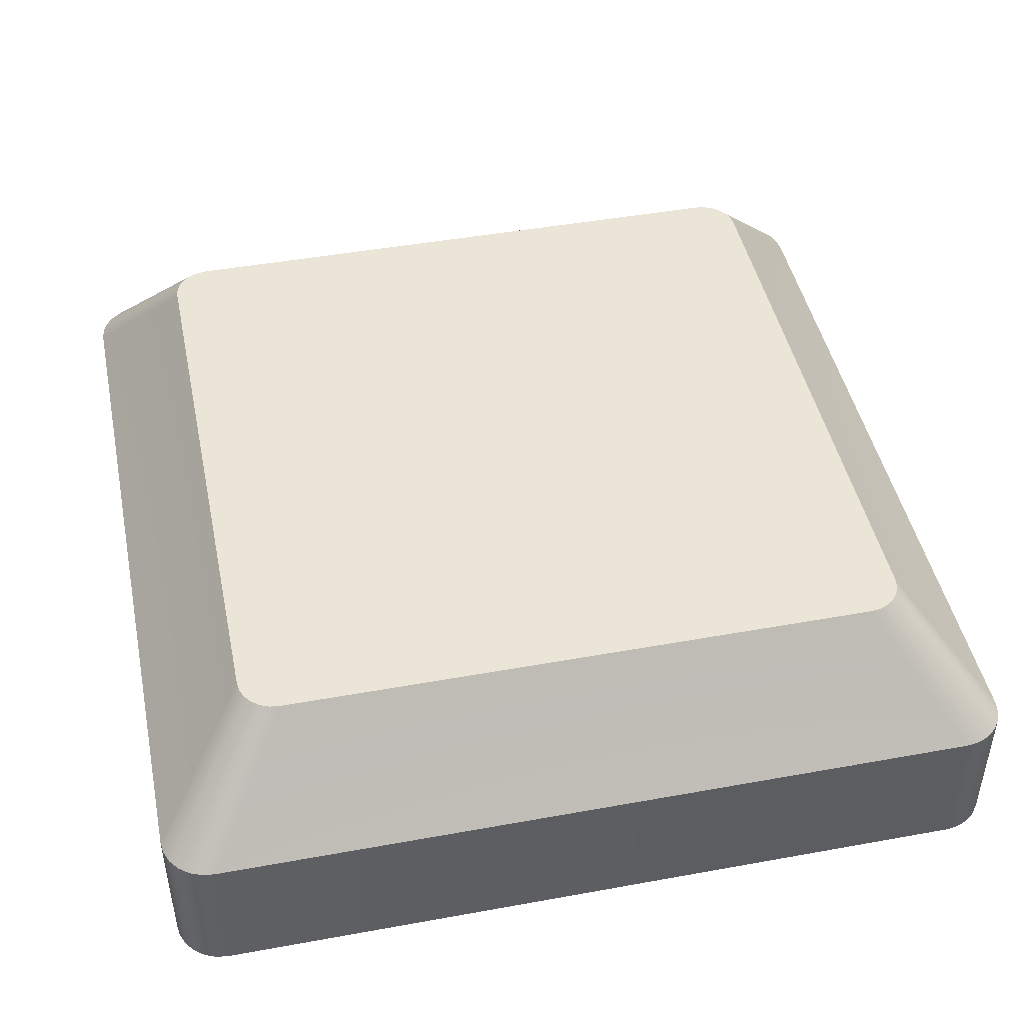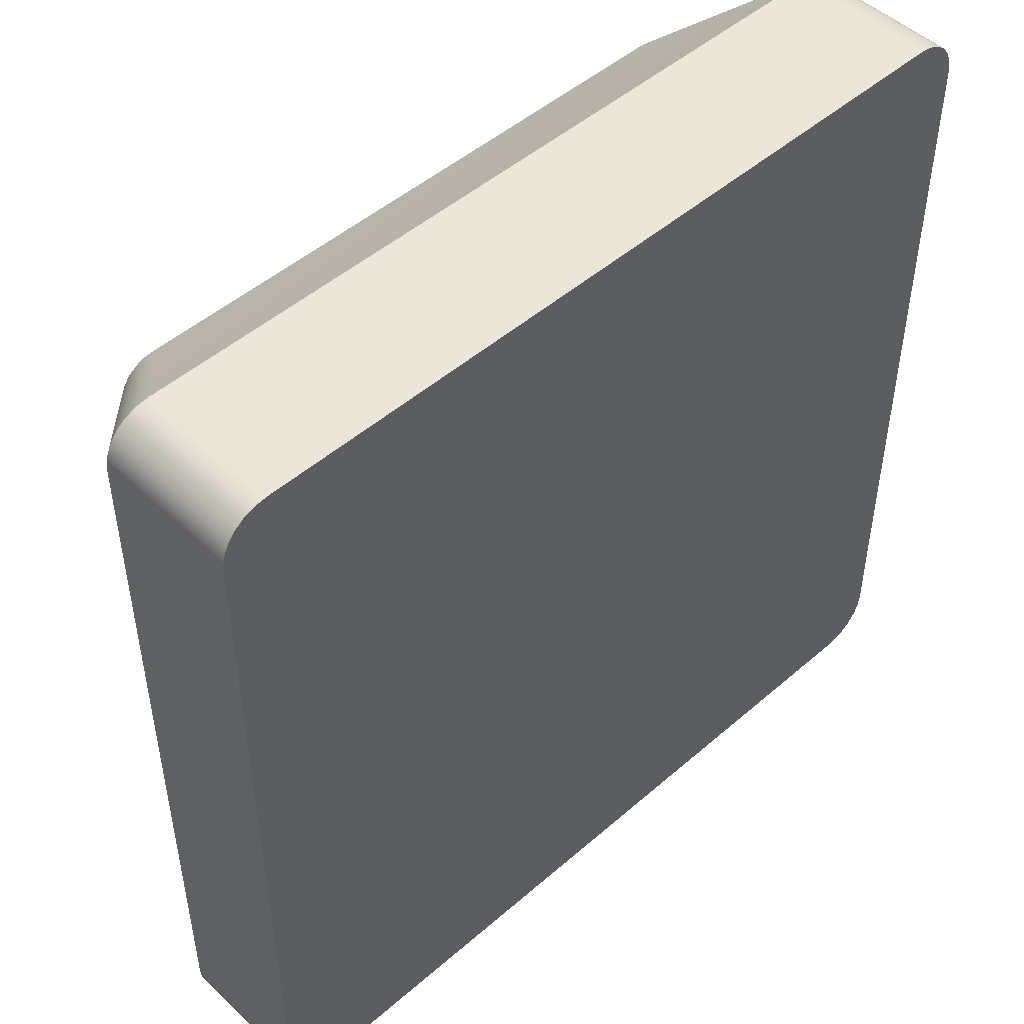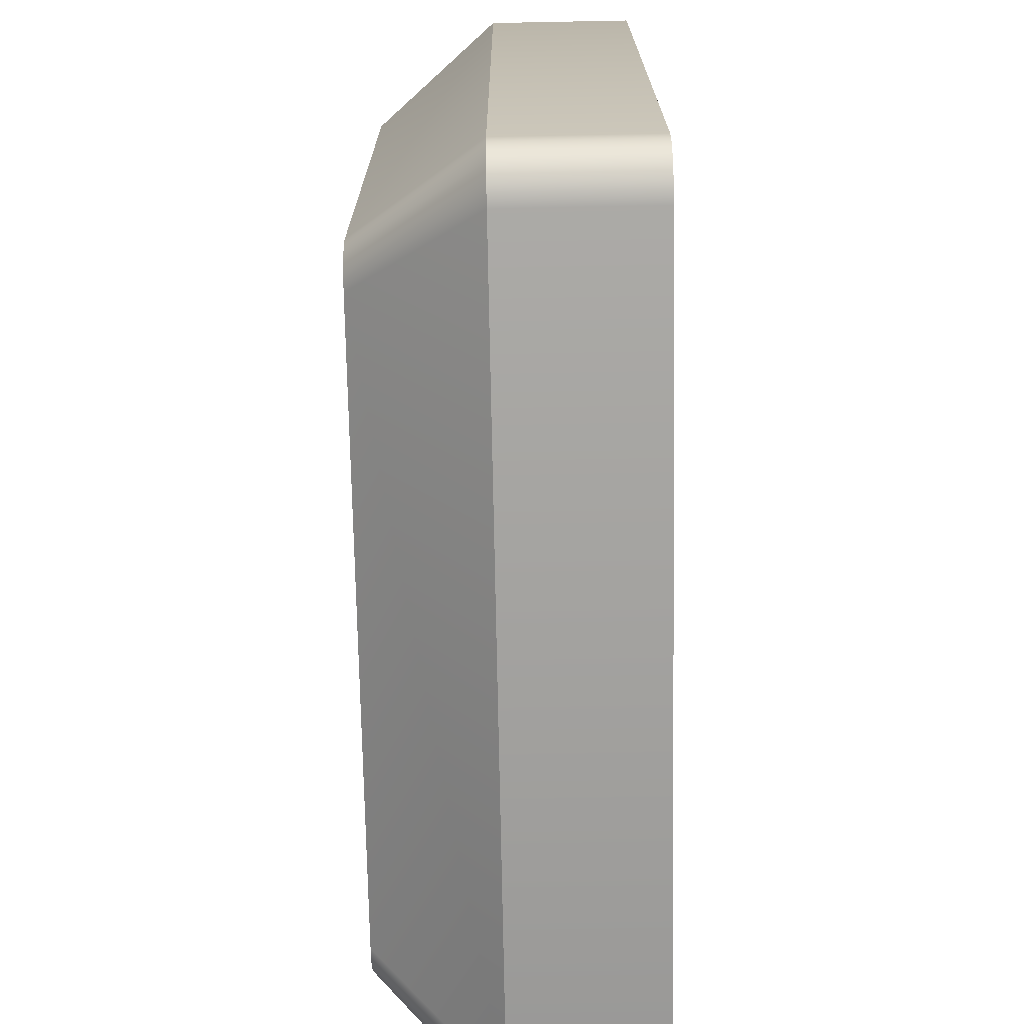
<metadata>
{"format":"obj","ext":"obj","renderer":"f3d","projection":"perspective","resolution":1024,"background":"white","views":[{"elev":45.7,"azim":-101.8,"up":"+Z"},{"elev":48.9,"azim":136.1,"up":"+Y"},{"elev":-72.2,"azim":91.1,"up":"+Y"}]}
</metadata>
<code>
o group_24/ID291#ID291
v -0.0401 0.4628 0.3191
v -0.04307 0.4657 0.3229
v -0.04034 0.4625 0.3191
v -0.04034 0.4625 0.3191
v -0.04307 0.4657 0.3229
v -0.0401 0.4628 0.3191
v -0.04295 0.466 0.3229
v -0.04295 0.466 0.3229
v -0.04325 0.4654 0.3229
v -0.04325 0.4654 0.3229
v -0.0401 0.4628 0.3146
v -0.04034 0.4625 0.3191
v -0.04034 0.4625 0.3146
v -0.0401 0.4628 0.3191
v -0.0401 0.4628 0.3191
v -0.0401 0.4628 0.3146
v -0.04034 0.4625 0.3191
v -0.04034 0.4625 0.3146
v -0.06697 0.4877 0.3191
v -0.06692 0.4632 0.3191
v -0.06697 0.4636 0.3191
v -0.06692 0.488 0.3191
v -0.06677 0.4628 0.3191
v -0.06677 0.4884 0.3191
v -0.06653 0.4625 0.3191
v -0.06653 0.4887 0.3191
v -0.06622 0.4623 0.3191
v -0.06622 0.489 0.3191
v -0.06586 0.4621 0.3191
v -0.06586 0.4891 0.3191
v -0.06547 0.4621 0.3191
v -0.06547 0.4892 0.3191
v -0.04141 0.4892 0.3191
v -0.04141 0.4621 0.3191
v -0.04102 0.4891 0.3191
v -0.04102 0.4621 0.3191
v -0.04065 0.489 0.3191
v -0.04065 0.4623 0.3191
v -0.04034 0.4887 0.3191
v -0.04034 0.4625 0.3191
v -0.0401 0.4884 0.3191
v -0.0401 0.4628 0.3191
v -0.03995 0.488 0.3191
v -0.03995 0.4632 0.3191
v -0.0399 0.4877 0.3191
v -0.0399 0.4636 0.3191
v -0.0399 0.4636 0.3191
v -0.0399 0.4877 0.3191
v -0.03995 0.4632 0.3191
v -0.03995 0.488 0.3191
v -0.0401 0.4628 0.3191
v -0.0401 0.4884 0.3191
v -0.04034 0.4625 0.3191
v -0.04034 0.4887 0.3191
v -0.04065 0.4623 0.3191
v -0.04065 0.489 0.3191
v -0.04102 0.4621 0.3191
v -0.04102 0.4891 0.3191
v -0.04141 0.4621 0.3191
v -0.04141 0.4892 0.3191
v -0.06547 0.4621 0.3191
v -0.06547 0.4892 0.3191
v -0.06586 0.4891 0.3191
v -0.06586 0.4621 0.3191
v -0.06622 0.489 0.3191
v -0.06622 0.4623 0.3191
v -0.06653 0.4887 0.3191
v -0.06653 0.4625 0.3191
v -0.06677 0.4884 0.3191
v -0.06677 0.4628 0.3191
v -0.06692 0.488 0.3191
v -0.06692 0.4632 0.3191
v -0.06697 0.4877 0.3191
v -0.06697 0.4636 0.3191
v -0.03995 0.4632 0.3191
v -0.03995 0.4632 0.3191
v -0.06392 0.466 0.3229
v -0.06396 0.485 0.3229
v -0.06396 0.4663 0.3229
v -0.06392 0.4853 0.3229
v -0.06381 0.4657 0.3229
v -0.06381 0.4856 0.3229
v -0.06362 0.4654 0.3229
v -0.06362 0.4858 0.3229
v -0.06338 0.4653 0.3229
v -0.06338 0.486 0.3229
v -0.0631 0.4651 0.3229
v -0.0631 0.4861 0.3229
v -0.0628 0.4651 0.3229
v -0.0628 0.4862 0.3229
v -0.04408 0.4651 0.3229
v -0.04408 0.4862 0.3229
v -0.04378 0.4651 0.3229
v -0.04378 0.4861 0.3229
v -0.04349 0.4653 0.3229
v -0.04349 0.486 0.3229
v -0.04325 0.4858 0.3229
v -0.04325 0.4654 0.3229
v -0.04307 0.4856 0.3229
v -0.04307 0.4657 0.3229
v -0.04295 0.4853 0.3229
v -0.04295 0.466 0.3229
v -0.04291 0.485 0.3229
v -0.04291 0.4663 0.3229
v -0.04291 0.4663 0.3229
v -0.04295 0.466 0.3229
v -0.04291 0.485 0.3229
v -0.04295 0.4853 0.3229
v -0.04307 0.4657 0.3229
v -0.04307 0.4856 0.3229
v -0.04325 0.4654 0.3229
v -0.04325 0.4858 0.3229
v -0.04349 0.4653 0.3229
v -0.04349 0.486 0.3229
v -0.04378 0.4861 0.3229
v -0.04378 0.4651 0.3229
v -0.04408 0.4862 0.3229
v -0.04408 0.4651 0.3229
v -0.0628 0.4862 0.3229
v -0.0628 0.4651 0.3229
v -0.0631 0.4861 0.3229
v -0.0631 0.4651 0.3229
v -0.06338 0.486 0.3229
v -0.06338 0.4653 0.3229
v -0.06362 0.4858 0.3229
v -0.06362 0.4654 0.3229
v -0.06381 0.4856 0.3229
v -0.06381 0.4657 0.3229
v -0.06392 0.4853 0.3229
v -0.06392 0.466 0.3229
v -0.06396 0.485 0.3229
v -0.06396 0.4663 0.3229
v -0.04349 0.4653 0.3229
v -0.04349 0.4653 0.3229
v -0.06697 0.4877 0.3146
v -0.06692 0.4632 0.3146
v -0.06697 0.4636 0.3146
v -0.06692 0.488 0.3146
v -0.06677 0.4628 0.3146
v -0.06677 0.4884 0.3146
v -0.06653 0.4625 0.3146
v -0.06653 0.4887 0.3146
v -0.06622 0.4623 0.3146
v -0.06622 0.489 0.3146
v -0.06586 0.4621 0.3146
v -0.06586 0.4891 0.3146
v -0.06547 0.4621 0.3146
v -0.06547 0.4892 0.3146
v -0.04141 0.4892 0.3146
v -0.04141 0.4621 0.3146
v -0.04102 0.4891 0.3146
v -0.04102 0.4621 0.3146
v -0.04065 0.489 0.3146
v -0.04065 0.4623 0.3146
v -0.04034 0.4887 0.3146
v -0.04034 0.4625 0.3146
v -0.0401 0.4884 0.3146
v -0.0401 0.4628 0.3146
v -0.03995 0.488 0.3146
v -0.03995 0.4632 0.3146
v -0.0399 0.4877 0.3146
v -0.0399 0.4636 0.3146
v -0.0399 0.4636 0.3146
v -0.0399 0.4877 0.3146
v -0.03995 0.4632 0.3146
v -0.03995 0.488 0.3146
v -0.0401 0.4628 0.3146
v -0.0401 0.4884 0.3146
v -0.04034 0.4625 0.3146
v -0.04034 0.4887 0.3146
v -0.04065 0.4623 0.3146
v -0.04065 0.489 0.3146
v -0.04102 0.4621 0.3146
v -0.04102 0.4891 0.3146
v -0.04141 0.4621 0.3146
v -0.04141 0.4892 0.3146
v -0.06547 0.4621 0.3146
v -0.06547 0.4892 0.3146
v -0.06586 0.4891 0.3146
v -0.06586 0.4621 0.3146
v -0.06622 0.489 0.3146
v -0.06622 0.4623 0.3146
v -0.06653 0.4887 0.3146
v -0.06653 0.4625 0.3146
v -0.06677 0.4884 0.3146
v -0.06677 0.4628 0.3146
v -0.06692 0.488 0.3146
v -0.06692 0.4632 0.3146
v -0.06697 0.4877 0.3146
v -0.06697 0.4636 0.3146
v -0.03995 0.4632 0.3146
v -0.03995 0.4632 0.3191
v -0.03995 0.4632 0.3191
v -0.03995 0.4632 0.3146
v -0.04065 0.4623 0.3146
v -0.04065 0.4623 0.3191
v -0.04065 0.4623 0.3191
v -0.04065 0.4623 0.3146
v -0.04102 0.4621 0.3146
v -0.04102 0.4621 0.3191
v -0.04102 0.4621 0.3191
v -0.04102 0.4621 0.3146
v -0.04065 0.4623 0.3191
v -0.04378 0.4651 0.3229
v -0.04102 0.4621 0.3191
v -0.04102 0.4621 0.3191
v -0.04378 0.4651 0.3229
v -0.04065 0.4623 0.3191
v -0.04408 0.4651 0.3229
v -0.04141 0.4621 0.3191
v -0.04141 0.4621 0.3191
v -0.04408 0.4651 0.3229
v -0.04141 0.4621 0.3146
v -0.04141 0.4621 0.3191
v -0.04141 0.4621 0.3191
v -0.04141 0.4621 0.3146
v -0.06547 0.4621 0.3146
v -0.06547 0.4621 0.3191
v -0.06547 0.4621 0.3191
v -0.06547 0.4621 0.3146
v -0.06547 0.4621 0.3191
v -0.0628 0.4651 0.3229
v -0.0628 0.4651 0.3229
v -0.06547 0.4621 0.3191
v -0.06586 0.4621 0.3146
v -0.06586 0.4621 0.3191
v -0.06586 0.4621 0.3191
v -0.06586 0.4621 0.3146
v -0.0631 0.4651 0.3229
v -0.06586 0.4621 0.3191
v -0.06586 0.4621 0.3191
v -0.0631 0.4651 0.3229
v -0.06622 0.4623 0.3146
v -0.06622 0.4623 0.3191
v -0.06622 0.4623 0.3191
v -0.06622 0.4623 0.3146
v -0.06338 0.4653 0.3229
v -0.06622 0.4623 0.3191
v -0.06622 0.4623 0.3191
v -0.06338 0.4653 0.3229
v -0.06653 0.4625 0.3146
v -0.06653 0.4625 0.3191
v -0.06653 0.4625 0.3191
v -0.06653 0.4625 0.3146
v -0.06362 0.4654 0.3229
v -0.06653 0.4625 0.3191
v -0.06653 0.4625 0.3191
v -0.06362 0.4654 0.3229
v -0.06677 0.4628 0.3191
v -0.06677 0.4628 0.3146
v -0.06677 0.4628 0.3146
v -0.06677 0.4628 0.3191
v -0.06677 0.4628 0.3191
v -0.06677 0.4628 0.3191
v -0.06692 0.4632 0.3191
v -0.06692 0.4632 0.3146
v -0.06692 0.4632 0.3146
v -0.06692 0.4632 0.3191
v -0.06381 0.4657 0.3229
v -0.06692 0.4632 0.3191
v -0.06692 0.4632 0.3191
v -0.06381 0.4657 0.3229
v -0.06697 0.4636 0.3191
v -0.06697 0.4636 0.3146
v -0.06697 0.4636 0.3146
v -0.06697 0.4636 0.3191
v -0.06392 0.466 0.3229
v -0.06697 0.4636 0.3191
v -0.06697 0.4636 0.3191
v -0.06392 0.466 0.3229
v -0.06697 0.4877 0.3191
v -0.06697 0.4877 0.3146
v -0.06697 0.4877 0.3146
v -0.06697 0.4877 0.3191
v -0.06396 0.4663 0.3229
v -0.06697 0.4877 0.3191
v -0.06396 0.485 0.3229
v -0.06396 0.485 0.3229
v -0.06396 0.4663 0.3229
v -0.06697 0.4877 0.3191
v -0.06692 0.488 0.3191
v -0.06692 0.488 0.3146
v -0.06692 0.488 0.3146
v -0.06692 0.488 0.3191
v -0.06692 0.488 0.3191
v -0.06692 0.488 0.3191
v -0.06677 0.4884 0.3191
v -0.06677 0.4884 0.3146
v -0.06677 0.4884 0.3146
v -0.06677 0.4884 0.3191
v -0.06392 0.4853 0.3229
v -0.06677 0.4884 0.3191
v -0.06677 0.4884 0.3191
v -0.06392 0.4853 0.3229
v -0.06653 0.4887 0.3191
v -0.06653 0.4887 0.3146
v -0.06653 0.4887 0.3146
v -0.06653 0.4887 0.3191
v -0.06381 0.4856 0.3229
v -0.06653 0.4887 0.3191
v -0.06653 0.4887 0.3191
v -0.06381 0.4856 0.3229
v -0.06622 0.489 0.3146
v -0.06622 0.489 0.3191
v -0.06622 0.489 0.3191
v -0.06622 0.489 0.3146
v -0.06338 0.486 0.3229
v -0.06622 0.489 0.3191
v -0.06622 0.489 0.3191
v -0.06338 0.486 0.3229
v -0.06586 0.4891 0.3146
v -0.06586 0.4891 0.3191
v -0.06586 0.4891 0.3191
v -0.06586 0.4891 0.3146
v -0.0631 0.4861 0.3229
v -0.06586 0.4891 0.3191
v -0.06586 0.4891 0.3191
v -0.0631 0.4861 0.3229
v -0.0628 0.4862 0.3229
v -0.06547 0.4892 0.3191
v -0.06547 0.4892 0.3191
v -0.0628 0.4862 0.3229
v -0.06547 0.4892 0.3146
v -0.06547 0.4892 0.3191
v -0.06547 0.4892 0.3191
v -0.06547 0.4892 0.3146
v -0.04141 0.4892 0.3146
v -0.04141 0.4892 0.3191
v -0.04141 0.4892 0.3191
v -0.04141 0.4892 0.3146
v -0.04141 0.4892 0.3191
v -0.04408 0.4862 0.3229
v -0.04408 0.4862 0.3229
v -0.04141 0.4892 0.3191
v -0.04102 0.4891 0.3146
v -0.04102 0.4891 0.3191
v -0.04102 0.4891 0.3191
v -0.04102 0.4891 0.3146
v -0.04378 0.4861 0.3229
v -0.04102 0.4891 0.3191
v -0.04102 0.4891 0.3191
v -0.04378 0.4861 0.3229
v -0.04065 0.489 0.3146
v -0.04065 0.489 0.3191
v -0.04065 0.489 0.3191
v -0.04065 0.489 0.3146
v -0.04065 0.489 0.3191
v -0.04349 0.486 0.3229
v -0.04349 0.486 0.3229
v -0.04065 0.489 0.3191
v -0.04034 0.4887 0.3146
v -0.04034 0.4887 0.3191
v -0.04034 0.4887 0.3191
v -0.04034 0.4887 0.3146
v -0.04034 0.4887 0.3191
v -0.04325 0.4858 0.3229
v -0.04325 0.4858 0.3229
v -0.04034 0.4887 0.3191
v -0.0401 0.4884 0.3191
v -0.0401 0.4884 0.3146
v -0.0401 0.4884 0.3191
v -0.0401 0.4884 0.3146
v -0.0401 0.4884 0.3191
v -0.0401 0.4884 0.3191
v -0.03995 0.488 0.3191
v -0.03995 0.488 0.3146
v -0.03995 0.488 0.3191
v -0.03995 0.488 0.3146
v -0.03995 0.488 0.3191
v -0.04307 0.4856 0.3229
v -0.04307 0.4856 0.3229
v -0.03995 0.488 0.3191
v -0.04295 0.4853 0.3229
v -0.0399 0.4877 0.3191
v -0.0399 0.4877 0.3191
v -0.04295 0.4853 0.3229
v -0.0399 0.4877 0.3191
v -0.0399 0.4877 0.3146
v -0.0399 0.4877 0.3191
v -0.0399 0.4877 0.3146
v -0.0399 0.4636 0.3191
v -0.0399 0.4636 0.3146
v -0.0399 0.4636 0.3191
v -0.0399 0.4636 0.3146
v -0.04291 0.4663 0.3229
v -0.0399 0.4636 0.3191
v -0.04291 0.485 0.3229
v -0.04291 0.485 0.3229
v -0.04291 0.4663 0.3229
v -0.0399 0.4636 0.3191
v -0.06362 0.4858 0.3229
v -0.06362 0.4858 0.3229
f 1 2 3
f 4 5 6
f 1 7 2
f 5 8 6
f 3 2 9
f 10 5 4
f 11 12 13
f 12 11 14
f 15 16 17
f 18 17 16
f 19 20 21
f 20 19 22
f 20 22 23
f 23 22 24
f 23 24 25
f 25 24 26
f 25 26 27
f 27 26 28
f 27 28 29
f 29 28 30
f 29 30 31
f 31 30 32
f 31 32 33
f 31 33 34
f 34 33 35
f 34 35 36
f 36 35 37
f 36 37 38
f 38 37 39
f 38 39 40
f 40 39 41
f 40 41 42
f 42 41 43
f 42 43 44
f 44 43 45
f 44 45 46
f 47 48 49
f 48 50 49
f 49 50 51
f 50 52 51
f 51 52 53
f 52 54 53
f 53 54 55
f 54 56 55
f 55 56 57
f 56 58 57
f 57 58 59
f 58 60 59
f 59 60 61
f 60 62 61
f 62 63 61
f 61 63 64
f 63 65 64
f 64 65 66
f 65 67 66
f 66 67 68
f 67 69 68
f 68 69 70
f 69 71 70
f 70 71 72
f 71 73 72
f 74 72 73
f 75 7 1
f 6 8 76
f 77 78 79
f 78 77 80
f 80 77 81
f 80 81 82
f 82 81 83
f 82 83 84
f 84 83 85
f 84 85 86
f 86 85 87
f 86 87 88
f 88 87 89
f 88 89 90
f 90 89 91
f 90 91 92
f 92 91 93
f 92 93 94
f 94 93 95
f 94 95 96
f 96 95 97
f 97 95 98
f 97 98 99
f 99 98 100
f 99 100 101
f 101 100 102
f 101 102 103
f 103 102 104
f 105 106 107
f 107 106 108
f 106 109 108
f 108 109 110
f 109 111 110
f 110 111 112
f 111 113 112
f 112 113 114
f 114 113 115
f 113 116 115
f 115 116 117
f 116 118 117
f 117 118 119
f 118 120 119
f 119 120 121
f 120 122 121
f 121 122 123
f 122 124 123
f 123 124 125
f 124 126 125
f 125 126 127
f 126 128 127
f 127 128 129
f 128 130 129
f 129 130 131
f 132 131 130
f 3 9 133
f 134 10 4
f 135 136 137
f 136 135 138
f 136 138 139
f 139 138 140
f 139 140 141
f 141 140 142
f 141 142 143
f 143 142 144
f 143 144 145
f 145 144 146
f 145 146 147
f 147 146 148
f 147 148 149
f 147 149 150
f 150 149 151
f 150 151 152
f 152 151 153
f 152 153 154
f 154 153 155
f 154 155 156
f 156 155 157
f 156 157 158
f 158 157 159
f 158 159 160
f 160 159 161
f 160 161 162
f 163 164 165
f 164 166 165
f 165 166 167
f 166 168 167
f 167 168 169
f 168 170 169
f 169 170 171
f 170 172 171
f 171 172 173
f 172 174 173
f 173 174 175
f 174 176 175
f 175 176 177
f 176 178 177
f 178 179 177
f 177 179 180
f 179 181 180
f 180 181 182
f 181 183 182
f 182 183 184
f 183 185 184
f 184 185 186
f 185 187 186
f 186 187 188
f 187 189 188
f 190 188 189
f 191 14 11
f 14 191 192
f 193 194 15
f 16 15 194
f 12 195 13
f 195 12 196
f 197 17 198
f 18 198 17
f 196 199 195
f 199 196 200
f 201 197 202
f 198 202 197
f 203 204 205
f 206 207 208
f 209 210 205
f 206 211 212
f 200 213 199
f 213 200 214
f 215 201 216
f 202 216 201
f 214 217 213
f 217 214 218
f 219 215 220
f 216 220 215
f 209 221 210
f 221 209 222
f 223 212 224
f 211 224 212
f 218 225 217
f 225 218 226
f 227 219 228
f 220 228 219
f 229 230 221
f 224 231 232
f 226 233 225
f 233 226 234
f 235 227 236
f 228 236 227
f 237 238 230
f 231 239 240
f 234 241 233
f 241 234 242
f 243 235 244
f 236 244 235
f 245 246 238
f 239 247 248
f 249 241 242
f 241 249 250
f 251 252 244
f 243 244 252
f 245 253 246
f 247 254 248
f 255 250 249
f 250 255 256
f 257 258 251
f 252 251 258
f 259 260 253
f 254 261 262
f 263 256 255
f 256 263 264
f 265 266 257
f 258 257 266
f 267 268 260
f 261 269 270
f 271 264 263
f 264 271 272
f 273 274 265
f 266 265 274
f 275 276 268
f 276 275 277
f 278 279 280
f 269 280 279
f 281 272 271
f 272 281 282
f 283 284 273
f 274 273 284
f 285 276 277
f 278 280 286
f 287 282 281
f 282 287 288
f 289 290 283
f 284 283 290
f 291 292 285
f 286 293 294
f 295 288 287
f 288 295 296
f 297 298 289
f 290 289 298
f 299 300 292
f 293 301 302
f 295 303 296
f 303 295 304
f 305 298 306
f 297 306 298
f 307 308 300
f 301 309 310
f 304 311 303
f 311 304 312
f 313 305 314
f 306 314 305
f 315 316 308
f 309 317 318
f 319 320 316
f 317 321 322
f 312 323 311
f 323 312 324
f 325 313 326
f 314 326 313
f 324 327 323
f 327 324 328
f 329 325 330
f 326 330 325
f 319 331 320
f 331 319 332
f 333 322 334
f 321 334 322
f 328 335 327
f 335 328 336
f 337 329 338
f 330 338 329
f 339 340 331
f 334 341 342
f 336 343 335
f 343 336 344
f 345 337 346
f 338 346 337
f 347 340 348
f 349 341 350
f 344 351 343
f 351 344 352
f 353 345 354
f 346 354 345
f 355 347 356
f 357 350 358
f 351 359 360
f 359 351 352
f 353 354 361
f 362 361 354
f 363 355 356
f 357 358 364
f 360 365 366
f 365 360 359
f 361 362 367
f 368 367 362
f 369 363 370
f 371 364 372
f 369 373 374
f 375 376 372
f 366 377 378
f 377 366 365
f 367 368 379
f 380 379 368
f 378 381 382
f 381 378 377
f 379 380 383
f 384 383 380
f 374 385 386
f 385 374 387
f 388 375 389
f 390 389 375
f 382 192 191
f 192 382 381
f 383 384 193
f 194 193 384
f 385 75 386
f 390 76 389
f 3 133 203
f 208 134 4
f 385 7 75
f 76 8 389
f 203 133 204
f 207 134 208
f 374 373 387
f 388 376 375
f 369 370 373
f 376 371 372
f 363 356 370
f 371 357 364
f 347 348 356
f 357 349 350
f 340 339 348
f 349 342 341
f 339 331 332
f 333 334 342
f 319 316 315
f 318 317 322
f 315 308 307
f 310 309 318
f 307 300 391
f 392 301 310
f 391 300 299
f 302 301 392
f 299 292 291
f 294 293 302
f 285 277 291
f 294 278 286
f 275 268 267
f 270 269 279
f 259 267 260
f 261 270 262
f 245 259 253
f 254 262 248
f 237 245 238
f 239 248 240
f 229 237 230
f 231 240 232
f 229 221 222
f 223 224 232
f 209 205 204
f 207 206 212

</code>
